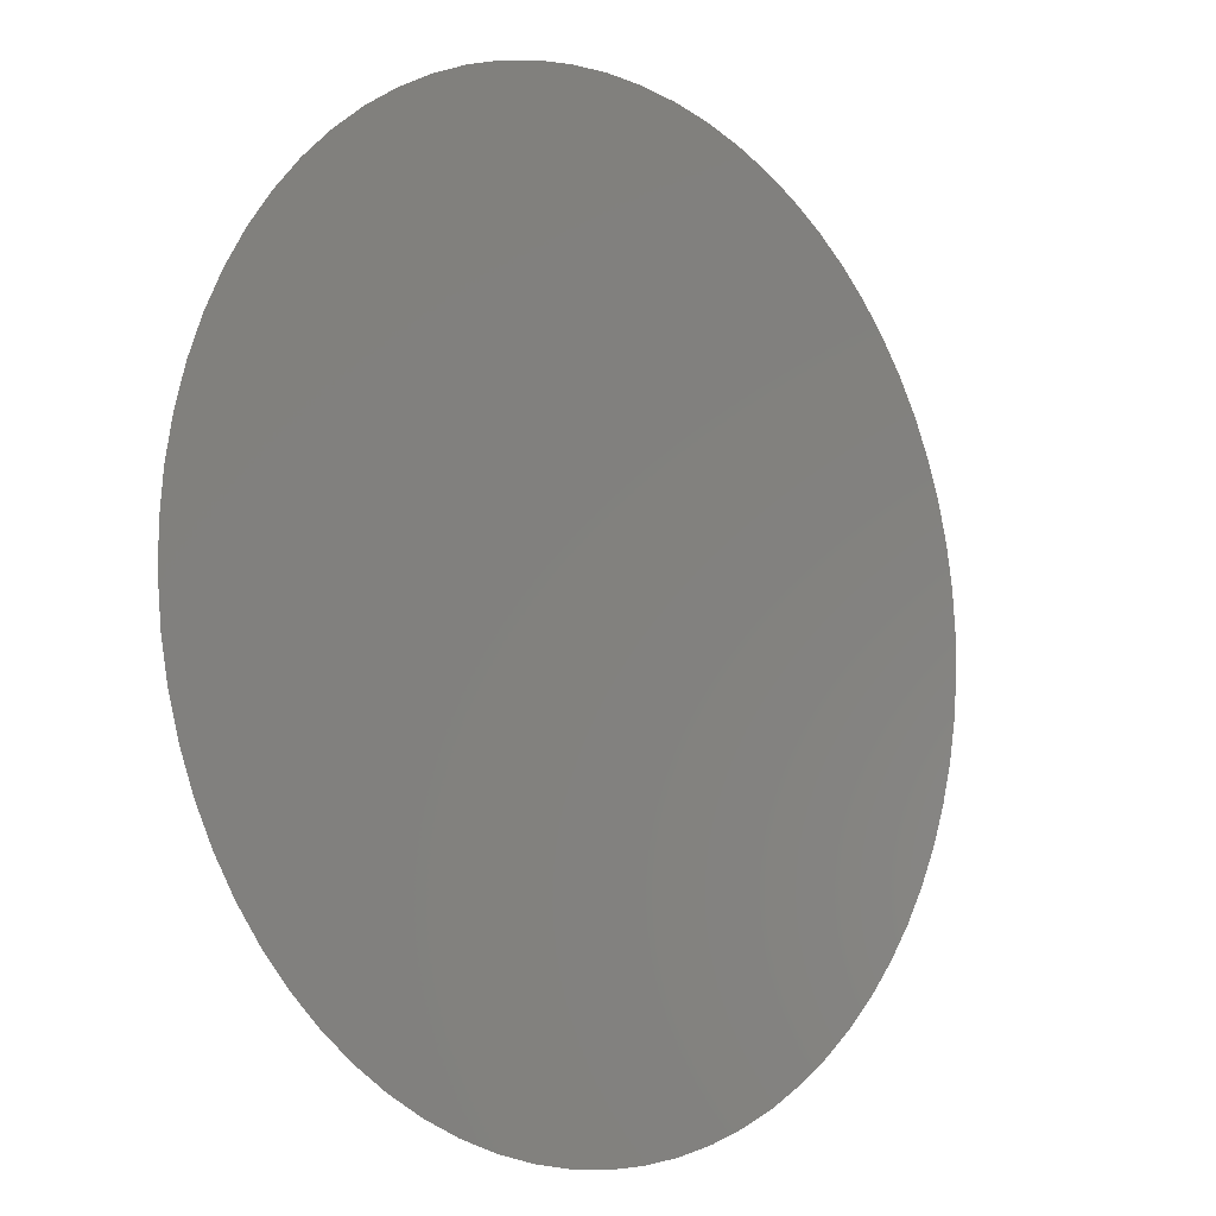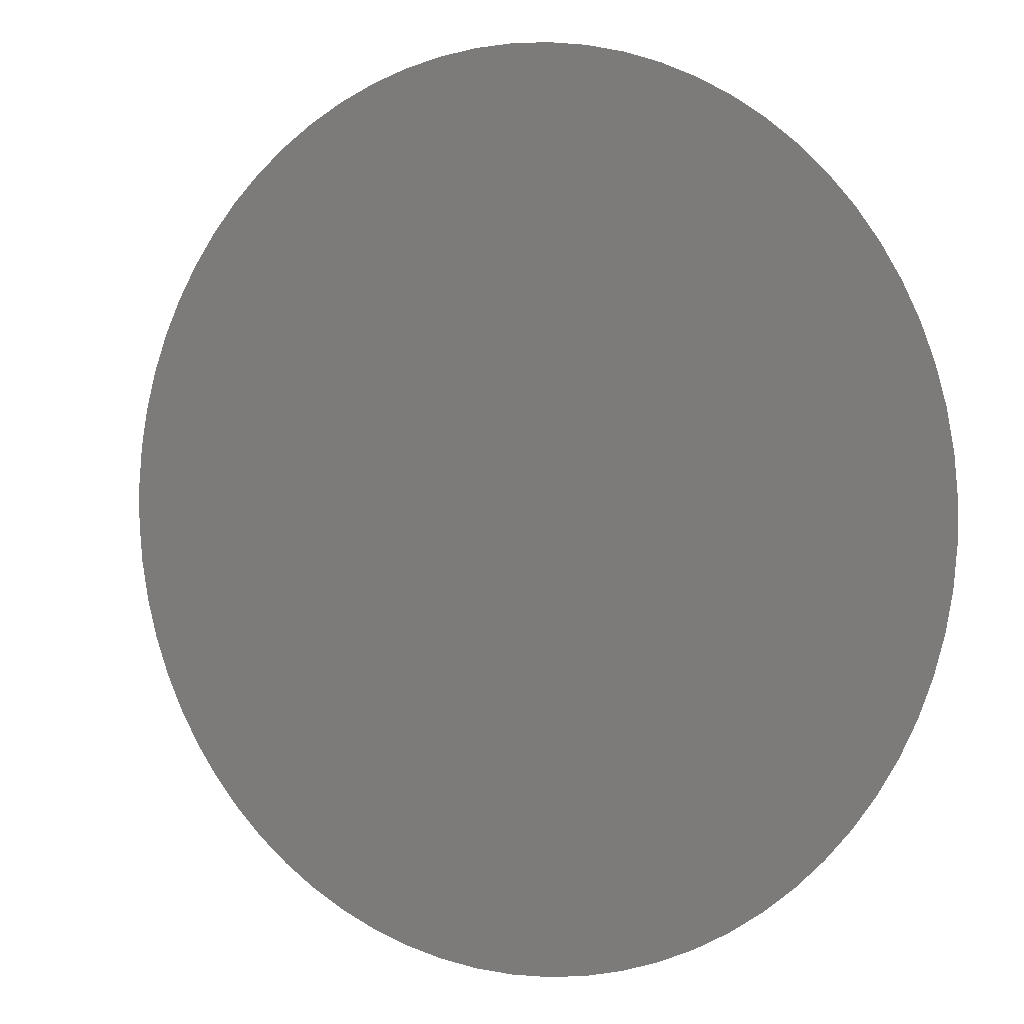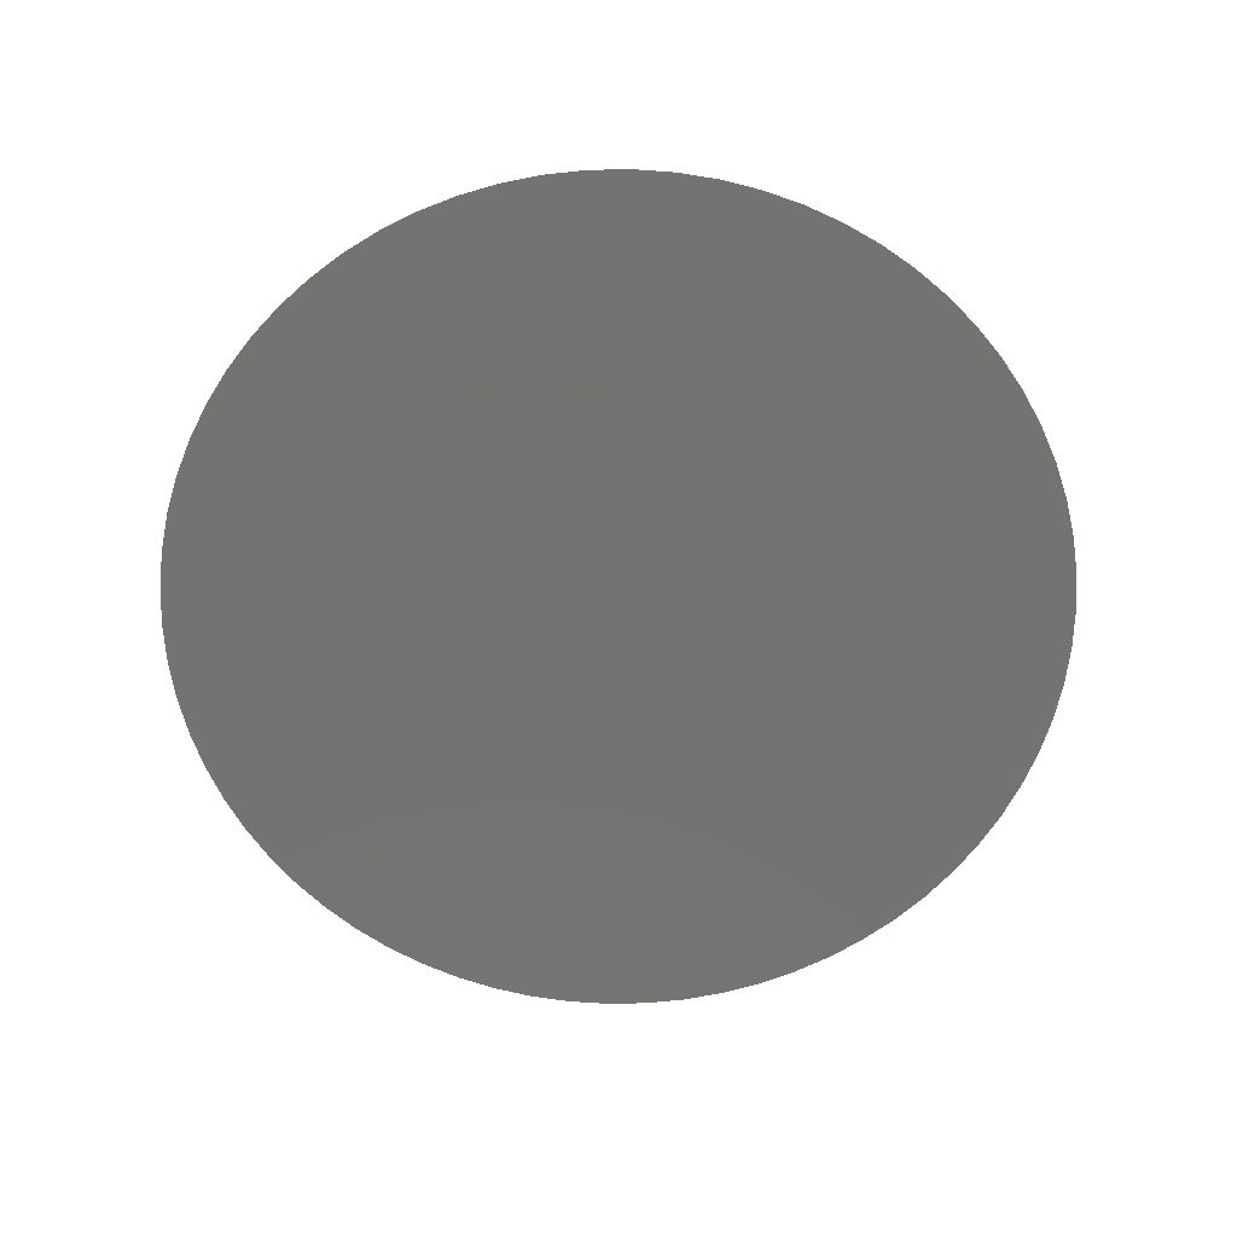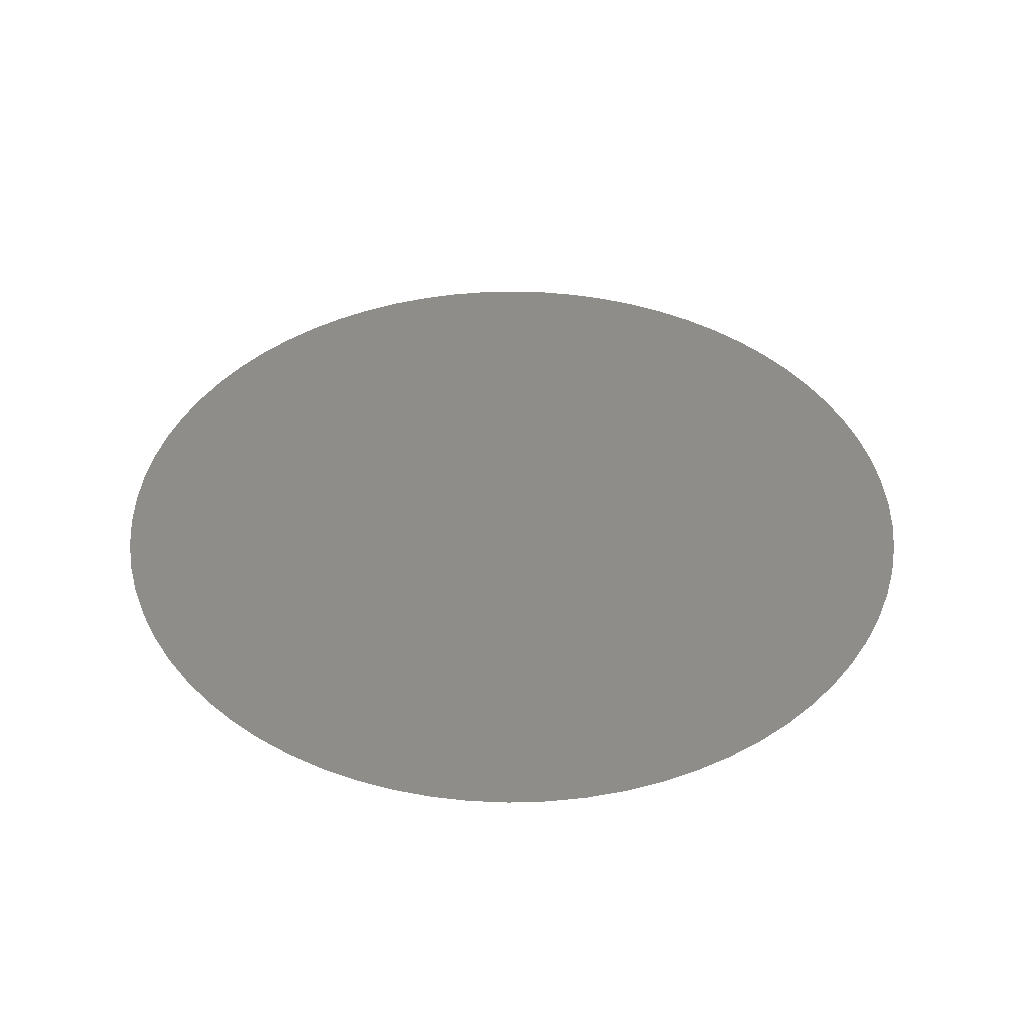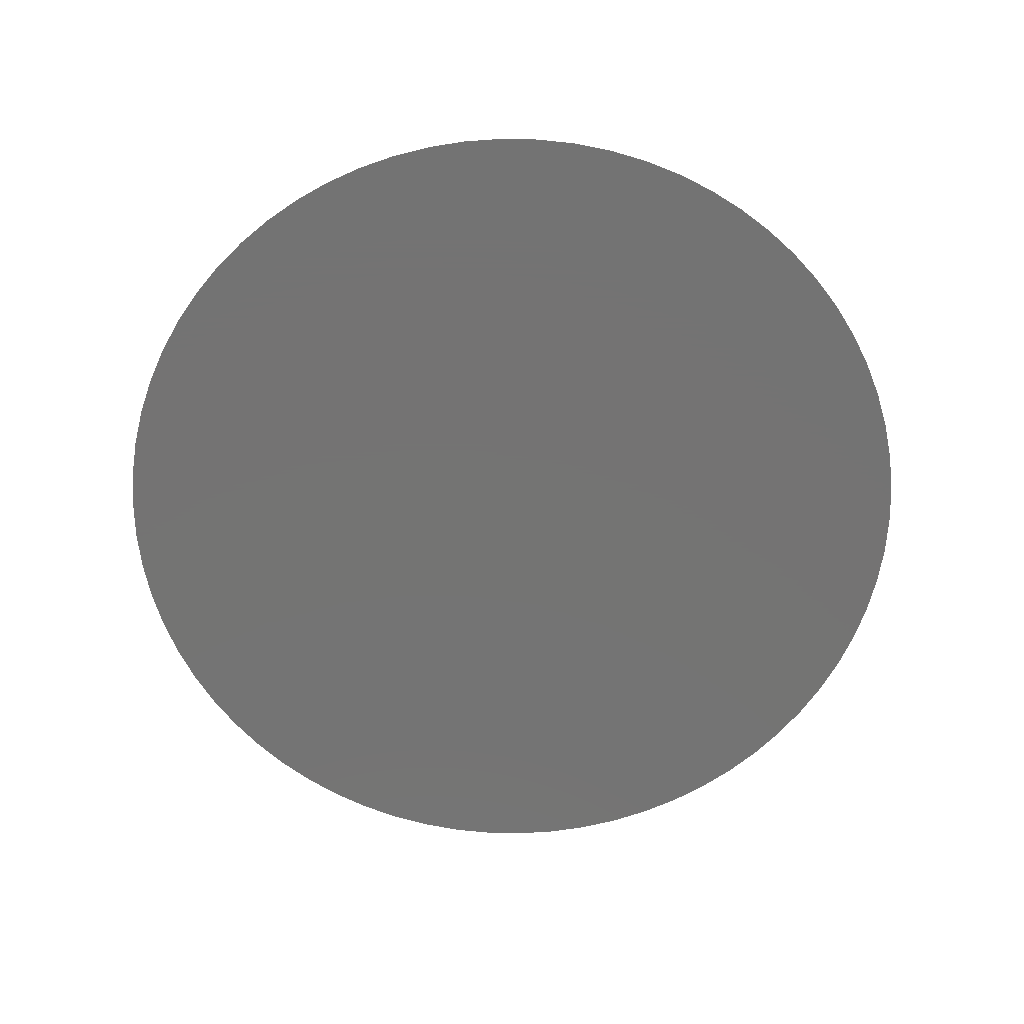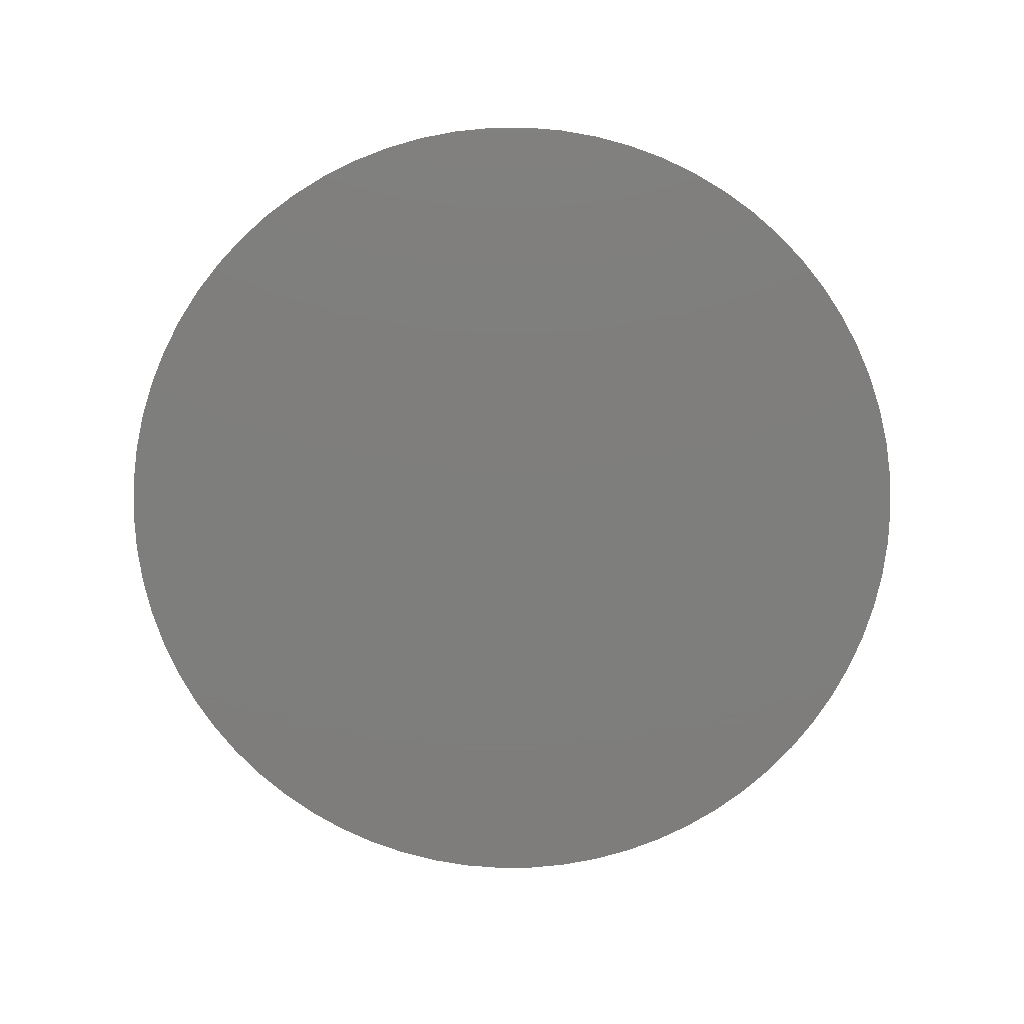
<metadata>
{"format":"stl","ext":"stl","renderer":"f3d","projection":"perspective","resolution":1024,"background":"white","views":[{"elev":-7.8,"azim":135.2,"up":"+Y"},{"elev":2.1,"azim":-150.7,"up":"+Y"},{"elev":-65.2,"azim":-99.3,"up":"+Z"},{"elev":41.5,"azim":-133.3,"up":"+Z"},{"elev":-65.9,"azim":155.7,"up":"+Z"},{"elev":-77.8,"azim":105.9,"up":"+Z"}]}
</metadata>
<code>
# stl→obj: 70 verts, 68 faces
v 0.0125 0.06888 0.45
v 0.006275 0.06972 0.45
v 0 0.07 0.45
v -0.006275 0.06972 0.45
v -0.0125 0.06888 0.45
v -0.01862 0.06748 0.45
v -0.0246 0.06554 0.45
v -0.03037 0.06307 0.45
v -0.0359 0.06009 0.45
v -0.04115 0.05663 0.45
v -0.04606 0.05271 0.45
v -0.0506 0.04837 0.45
v -0.05473 0.04364 0.45
v -0.05842 0.03856 0.45
v -0.06164 0.03317 0.45
v -0.06437 0.02751 0.45
v -0.06657 0.02163 0.45
v -0.06825 0.01558 0.45
v -0.06937 0.009396 0.45
v -0.06993 0.003141 0.45
v -0.06993 -0.00314 0.45
v -0.06937 -0.009396 0.45
v -0.06825 -0.01558 0.45
v -0.06657 -0.02163 0.45
v -0.06437 -0.02751 0.45
v -0.06164 -0.03317 0.45
v -0.05842 -0.03856 0.45
v -0.05473 -0.04364 0.45
v -0.0506 -0.04837 0.45
v -0.04606 -0.05271 0.45
v -0.04115 -0.05663 0.45
v -0.0359 -0.06009 0.45
v -0.03037 -0.06307 0.45
v -0.0246 -0.06554 0.45
v -0.01862 -0.06748 0.45
v -0.0125 -0.06888 0.45
v -0.006275 -0.06972 0.45
v 0 -0.07 0.45
v 0.006275 -0.06972 0.45
v 0.0125 -0.06888 0.45
v 0.01862 -0.06748 0.45
v 0.0246 -0.06554 0.45
v 0.03037 -0.06307 0.45
v 0.0359 -0.06009 0.45
v 0.04115 -0.05663 0.45
v 0.04606 -0.05271 0.45
v 0.0506 -0.04837 0.45
v 0.05473 -0.04364 0.45
v 0.05842 -0.03856 0.45
v 0.06164 -0.03317 0.45
v 0.06437 -0.02751 0.45
v 0.06657 -0.02163 0.45
v 0.06825 -0.01558 0.45
v 0.06937 -0.009396 0.45
v 0.06993 -0.003141 0.45
v 0.06993 0.003141 0.45
v 0.06937 0.009396 0.45
v 0.06825 0.01558 0.45
v 0.06657 0.02163 0.45
v 0.06437 0.02751 0.45
v 0.06164 0.03317 0.45
v 0.05842 0.03856 0.45
v 0.05473 0.04364 0.45
v 0.0506 0.04837 0.45
v 0.04606 0.05271 0.45
v 0.04115 0.05663 0.45
v 0.0359 0.06009 0.45
v 0.03037 0.06307 0.45
v 0.0246 0.06554 0.45
v 0.01862 0.06748 0.45
f 1 2 3
f 3 4 5
f 5 6 7
f 7 8 9
f 9 10 11
f 11 12 13
f 13 14 15
f 15 16 17
f 17 18 19
f 19 20 21
f 21 22 23
f 23 24 25
f 25 26 27
f 27 28 29
f 29 30 31
f 31 32 33
f 33 34 35
f 35 36 37
f 37 38 39
f 39 40 41
f 41 42 43
f 43 44 45
f 45 46 47
f 47 48 49
f 49 50 51
f 51 52 53
f 53 54 55
f 55 56 57
f 57 58 59
f 59 60 61
f 61 62 63
f 63 64 65
f 65 66 67
f 67 68 69
f 69 70 1
f 1 3 5
f 5 7 9
f 9 11 13
f 13 15 17
f 17 19 21
f 21 23 25
f 25 27 29
f 29 31 33
f 33 35 37
f 37 39 41
f 41 43 45
f 45 47 49
f 49 51 53
f 53 55 57
f 57 59 61
f 61 63 65
f 65 67 69
f 69 1 5
f 5 9 13
f 13 17 21
f 21 25 29
f 29 33 37
f 37 41 45
f 45 49 53
f 53 57 61
f 61 65 69
f 69 5 13
f 13 21 29
f 29 37 45
f 45 53 61
f 61 69 13
f 13 29 45
f 13 45 61

</code>
